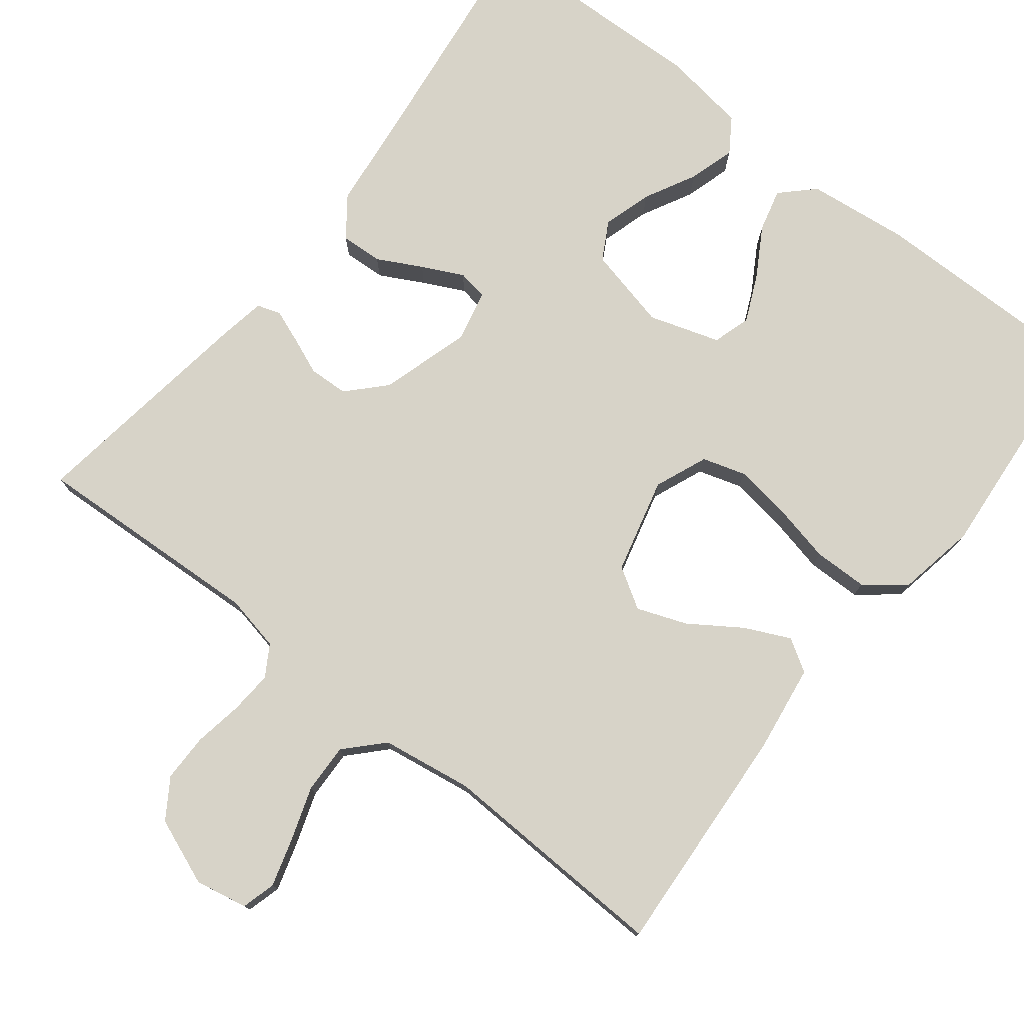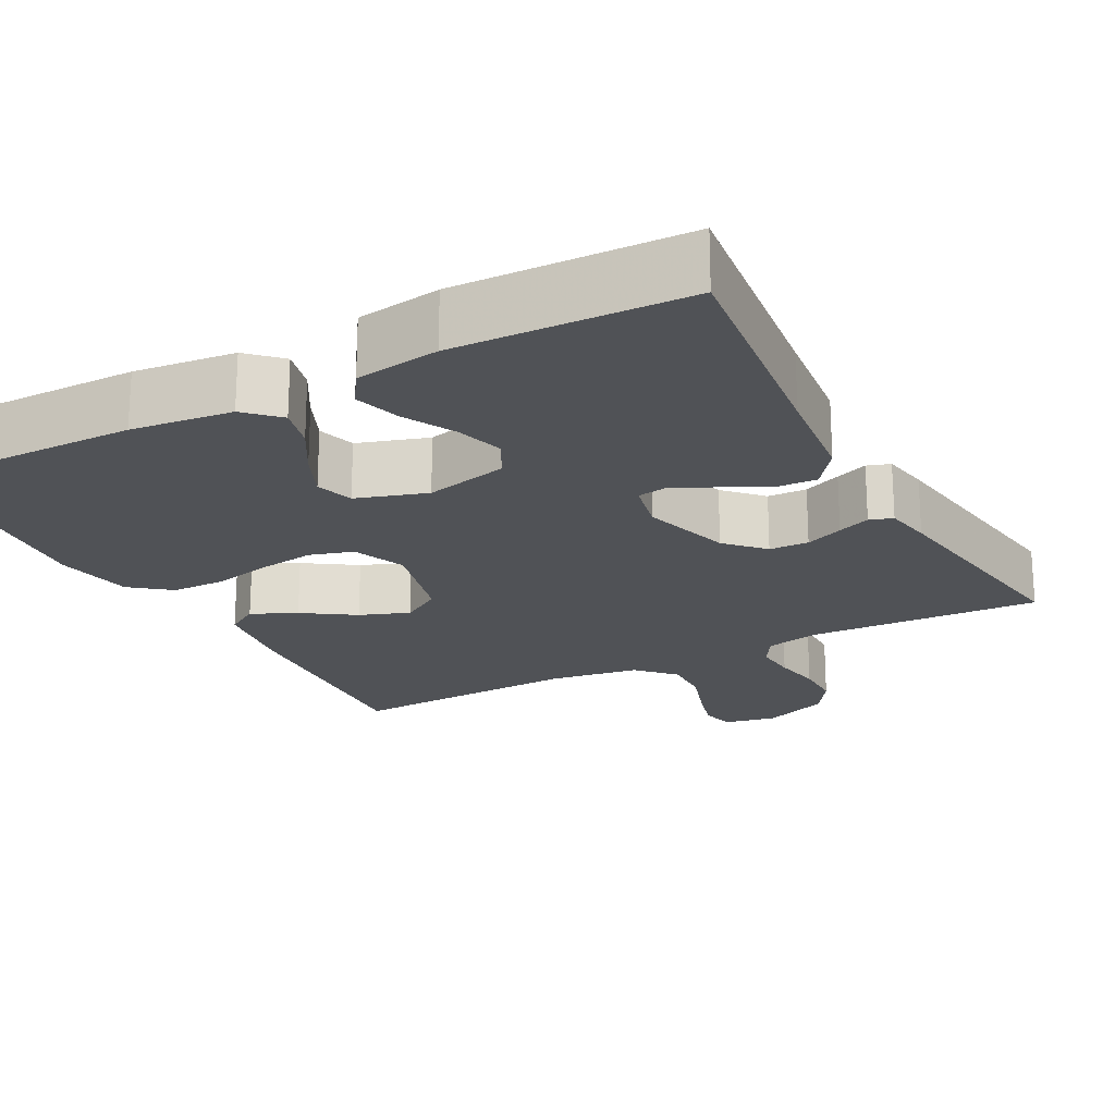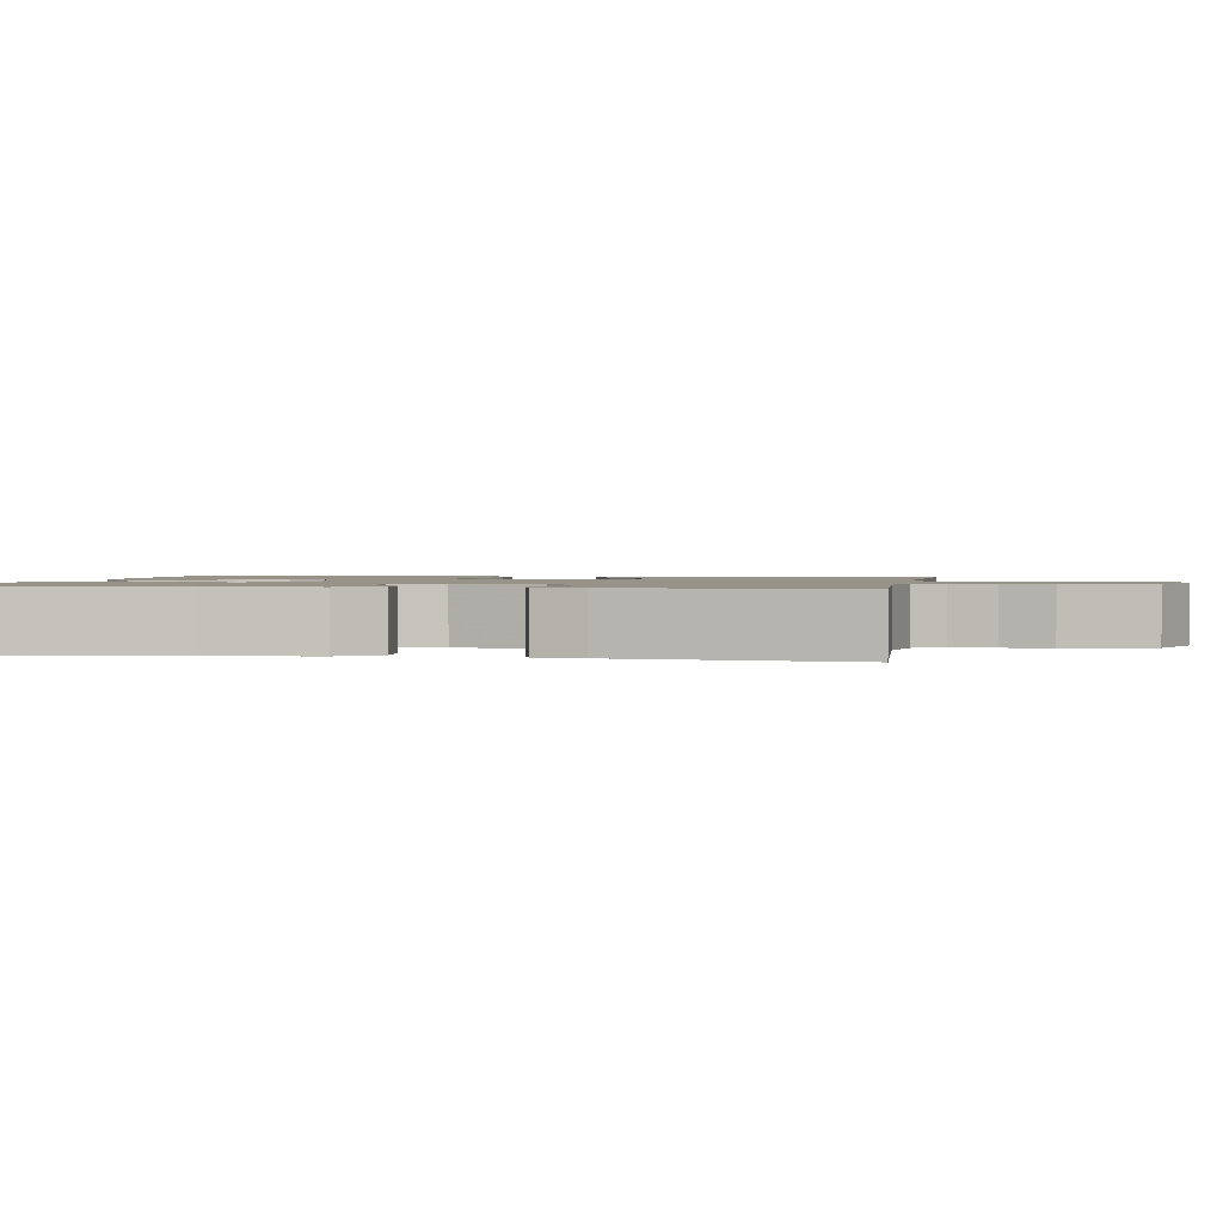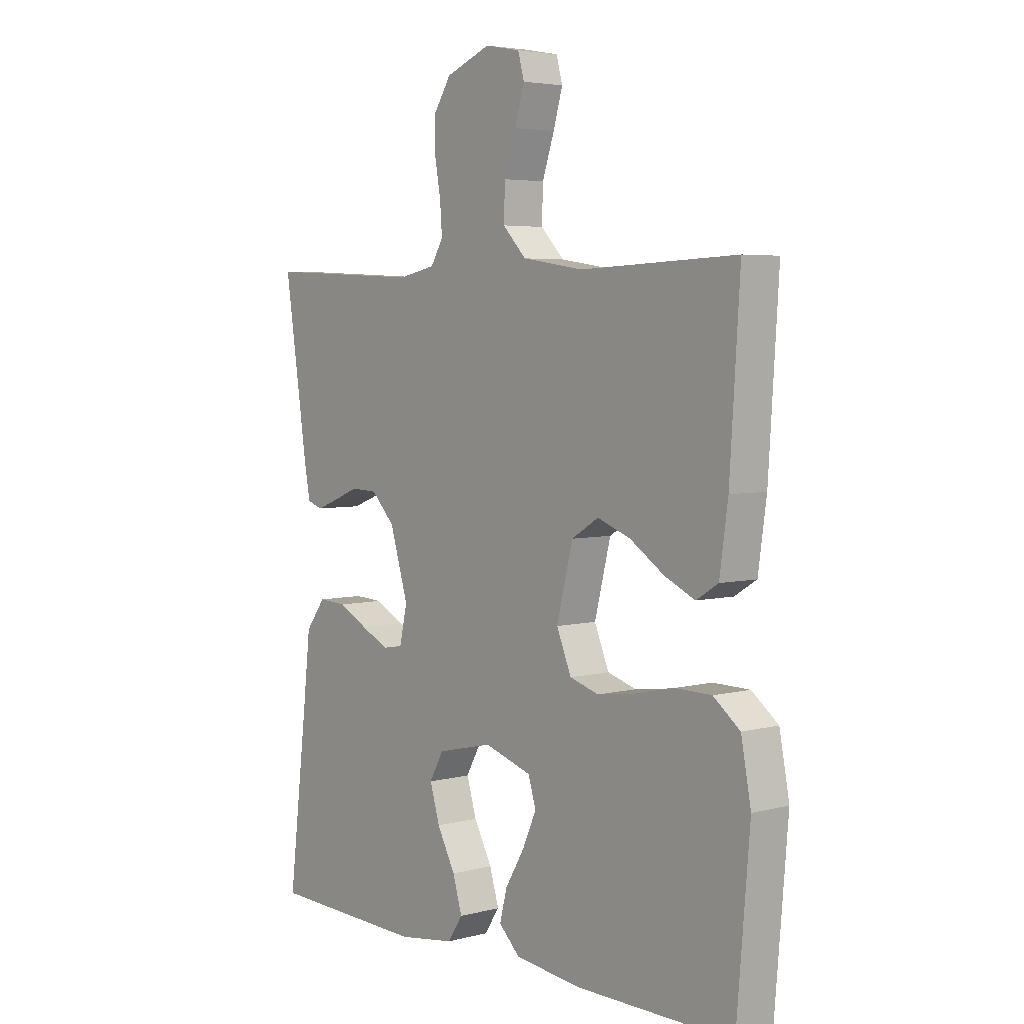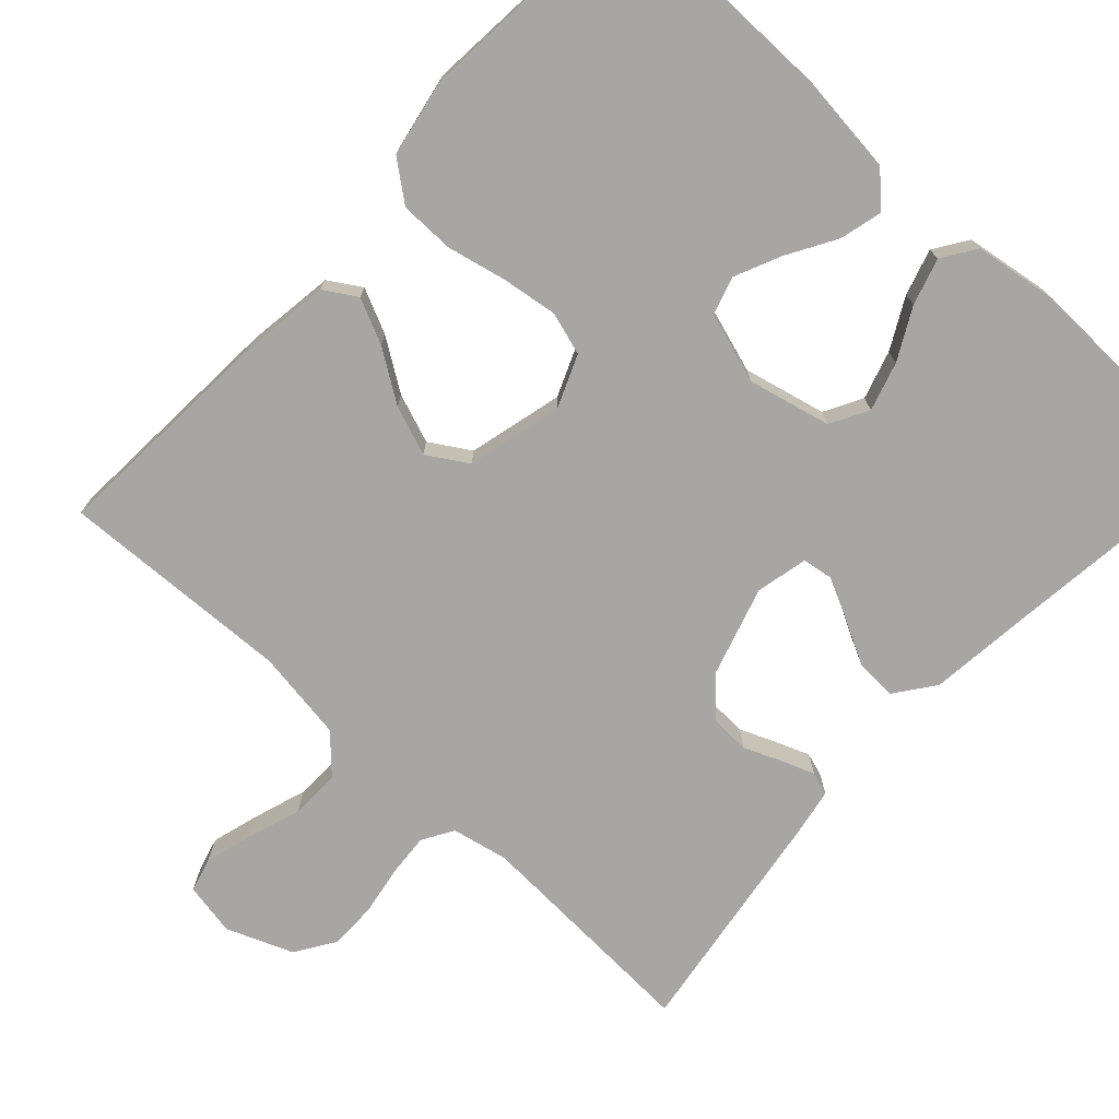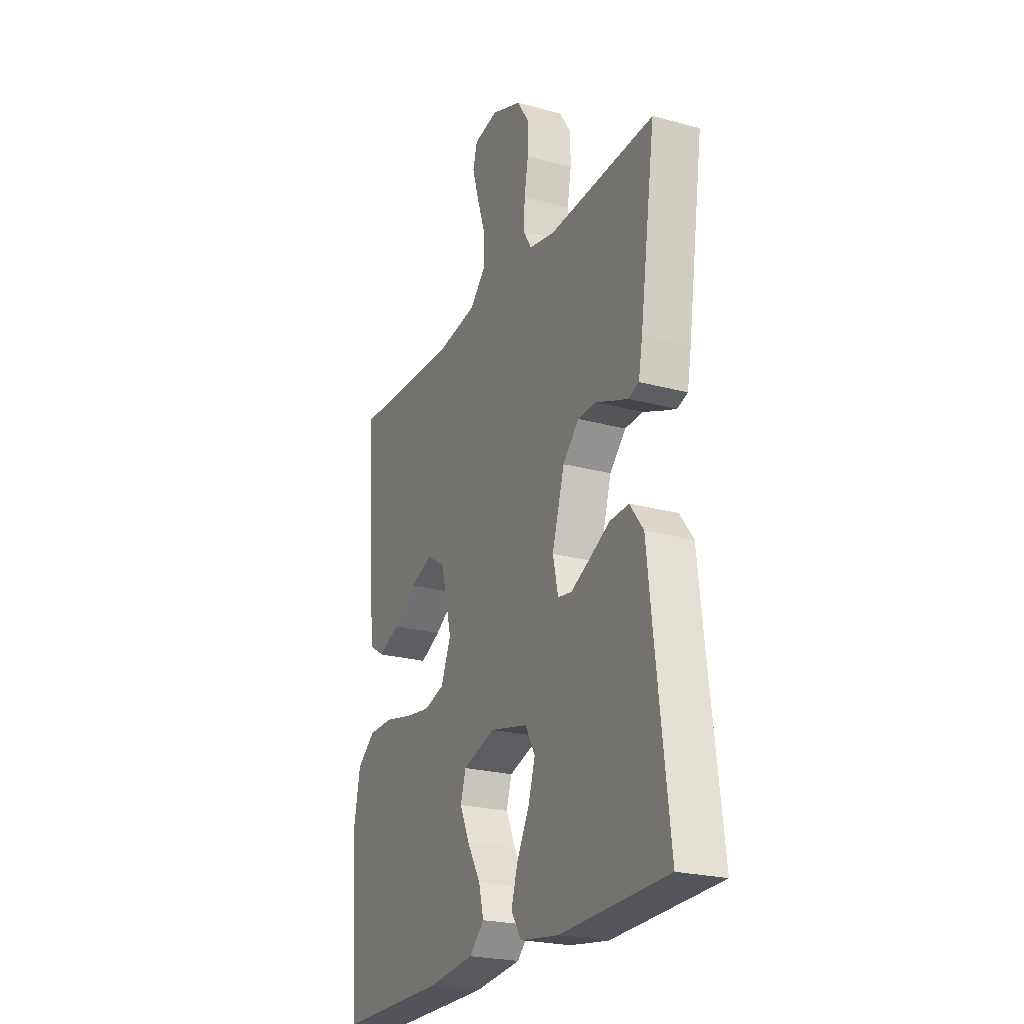
<metadata>
{"format":"obj","ext":"obj","renderer":"f3d","projection":"perspective","resolution":1024,"background":"white","views":[{"elev":76.9,"azim":38.0,"up":"+Y"},{"elev":-20.9,"azim":-152.0,"up":"+Y"},{"elev":1.4,"azim":-80.7,"up":"+Y"},{"elev":4.5,"azim":50.2,"up":"+Z"},{"elev":-74.2,"azim":137.4,"up":"+Y"},{"elev":-23.4,"azim":-114.7,"up":"+Z"}]}
</metadata>
<code>
v -0.5 0.07 -0.5
v -0.464 0.07 -0.2
v -0.449 0.07 -0.065
v -0.411 0.07 -0.014
v -0.357 0.07 -0.017
v -0.3 0.07 -0.047
v -0.247 0.07 -0.073
v -0.208 0.07 -0.067
v -0.193 0.07 0
v -0.228 0.07 0.116
v -0.273 0.07 0.163
v -0.324 0.07 0.165
v -0.373 0.07 0.145
v -0.415 0.07 0.129
v -0.445 0.07 0.139
v -0.456 0.07 0.2
v -0.5 0.07 0.5
v -0.2 0.07 0.485
v -0.128 0.07 0.5
v -0.104 0.07 0.54
v -0.108 0.07 0.595
v -0.119 0.07 0.658
v -0.119 0.07 0.72
v -0.086 0.07 0.771
v 0 0.07 0.805
v 0.068 0.07 0.792
v 0.08 0.07 0.748
v 0.062 0.07 0.686
v 0.039 0.07 0.617
v 0.037 0.07 0.553
v 0.082 0.07 0.506
v 0.2 0.07 0.488
v 0.5 0.07 0.5
v 0.481 0.07 0.2
v 0.465 0.07 0.086
v 0.423 0.07 0.06
v 0.365 0.07 0.087
v 0.299 0.07 0.131
v 0.235 0.07 0.155
v 0.183 0.07 0.123
v 0.152 0.07 0
v 0.18 0.07 -0.068
v 0.236 0.07 -0.085
v 0.308 0.07 -0.075
v 0.385 0.07 -0.058
v 0.455 0.07 -0.059
v 0.506 0.07 -0.099
v 0.525 0.07 -0.2
v 0.5 0.07 -0.5
v 0.2 0.07 -0.498
v 0.069 0.07 -0.483
v 0.028 0.07 -0.443
v 0.042 0.07 -0.388
v 0.079 0.07 -0.325
v 0.106 0.07 -0.265
v 0.091 0.07 -0.216
v 0 0.07 -0.187
v -0.107 0.07 -0.212
v -0.134 0.07 -0.261
v -0.115 0.07 -0.324
v -0.08 0.07 -0.39
v -0.062 0.07 -0.45
v -0.091 0.07 -0.494
v -0.2 0.07 -0.51
v -0.5 0 -0.5
v -0.464 0 -0.2
v -0.449 0 -0.065
v -0.411 0 -0.014
v -0.357 0 -0.017
v -0.3 0 -0.047
v -0.247 0 -0.073
v -0.208 0 -0.067
v -0.193 0 0
v -0.228 0 0.116
v -0.273 0 0.163
v -0.324 0 0.165
v -0.373 0 0.145
v -0.415 0 0.129
v -0.445 0 0.139
v -0.456 0 0.2
v -0.5 0 0.5
v -0.2 0 0.485
v -0.128 0 0.5
v -0.104 0 0.54
v -0.108 0 0.595
v -0.119 0 0.658
v -0.119 0 0.72
v -0.086 0 0.771
v 0 0 0.805
v 0.068 0 0.792
v 0.08 0 0.748
v 0.062 0 0.686
v 0.039 0 0.617
v 0.037 0 0.553
v 0.082 0 0.506
v 0.2 0 0.488
v 0.5 0 0.5
v 0.481 0 0.2
v 0.465 0 0.086
v 0.423 0 0.06
v 0.365 0 0.087
v 0.299 0 0.131
v 0.235 0 0.155
v 0.183 0 0.123
v 0.152 0 0
v 0.18 0 -0.068
v 0.236 0 -0.085
v 0.308 0 -0.075
v 0.385 0 -0.058
v 0.455 0 -0.059
v 0.506 0 -0.099
v 0.525 0 -0.2
v 0.5 0 -0.5
v 0.2 0 -0.498
v 0.069 0 -0.483
v 0.028 0 -0.443
v 0.042 0 -0.388
v 0.079 0 -0.325
v 0.106 0 -0.265
v 0.091 0 -0.216
v 0 0 -0.187
v -0.107 0 -0.212
v -0.134 0 -0.261
v -0.115 0 -0.324
v -0.08 0 -0.39
v -0.062 0 -0.45
v -0.091 0 -0.494
v -0.2 0 -0.51
f 63 64 1 2
f 60 61 62 63
f 59 60 63 2
f 58 59 2 3
f 57 58 3 4
f 56 57 4
f 51 52 53 54
f 51 54 55
f 50 51 55
f 49 50 55 56
f 47 48 49 56
f 44 45 46 47
f 43 44 47 56
f 35 36 37 38
f 35 38 39
f 32 33 34 35
f 31 32 35 39
f 30 31 39 40
f 26 27 28 29
f 24 25 26 29
f 24 29 30
f 21 22 23 24
f 20 21 24 30
f 19 20 30 40
f 15 16 17 18
f 12 13 14 15
f 12 15 18 19
f 4 5 6
f 4 6 7
f 56 4 7
f 42 43 56 7
f 19 40 41
f 11 12 19
f 10 11 19 41
f 9 10 41 42
f 42 7 8
f 8 9 42
f 66 65 128 127
f 127 126 125 124
f 66 127 124 123
f 67 66 123 122
f 68 67 122 121
f 68 121 120
f 118 117 116 115
f 119 118 115
f 119 115 114
f 120 119 114 113
f 120 113 112 111
f 111 110 109 108
f 120 111 108 107
f 102 101 100 99
f 103 102 99
f 99 98 97 96
f 103 99 96 95
f 104 103 95 94
f 93 92 91 90
f 93 90 89 88
f 94 93 88
f 88 87 86 85
f 94 88 85 84
f 104 94 84 83
f 82 81 80 79
f 79 78 77 76
f 83 82 79 76
f 70 69 68
f 71 70 68
f 71 68 120
f 71 120 107 106
f 105 104 83
f 83 76 75
f 105 83 75 74
f 106 105 74 73
f 72 71 106
f 106 73 72
f 1 65 66 2
f 2 66 67 3
f 3 67 68 4
f 4 68 69 5
f 5 69 70 6
f 6 70 71 7
f 7 71 72 8
f 8 72 73 9
f 9 73 74 10
f 10 74 75 11
f 11 75 76 12
f 12 76 77 13
f 13 77 78 14
f 14 78 79 15
f 15 79 80 16
f 16 80 81 17
f 17 81 82 18
f 18 82 83 19
f 19 83 84 20
f 20 84 85 21
f 21 85 86 22
f 22 86 87 23
f 23 87 88 24
f 24 88 89 25
f 25 89 90 26
f 26 90 91 27
f 27 91 92 28
f 28 92 93 29
f 29 93 94 30
f 30 94 95 31
f 31 95 96 32
f 32 96 97 33
f 33 97 98 34
f 34 98 99 35
f 35 99 100 36
f 36 100 101 37
f 37 101 102 38
f 38 102 103 39
f 39 103 104 40
f 40 104 105 41
f 41 105 106 42
f 42 106 107 43
f 43 107 108 44
f 44 108 109 45
f 45 109 110 46
f 46 110 111 47
f 47 111 112 48
f 48 112 113 49
f 49 113 114 50
f 50 114 115 51
f 51 115 116 52
f 52 116 117 53
f 53 117 118 54
f 54 118 119 55
f 55 119 120 56
f 56 120 121 57
f 57 121 122 58
f 58 122 123 59
f 59 123 124 60
f 60 124 125 61
f 61 125 126 62
f 62 126 127 63
f 63 127 128 64
f 64 128 65 1

</code>
